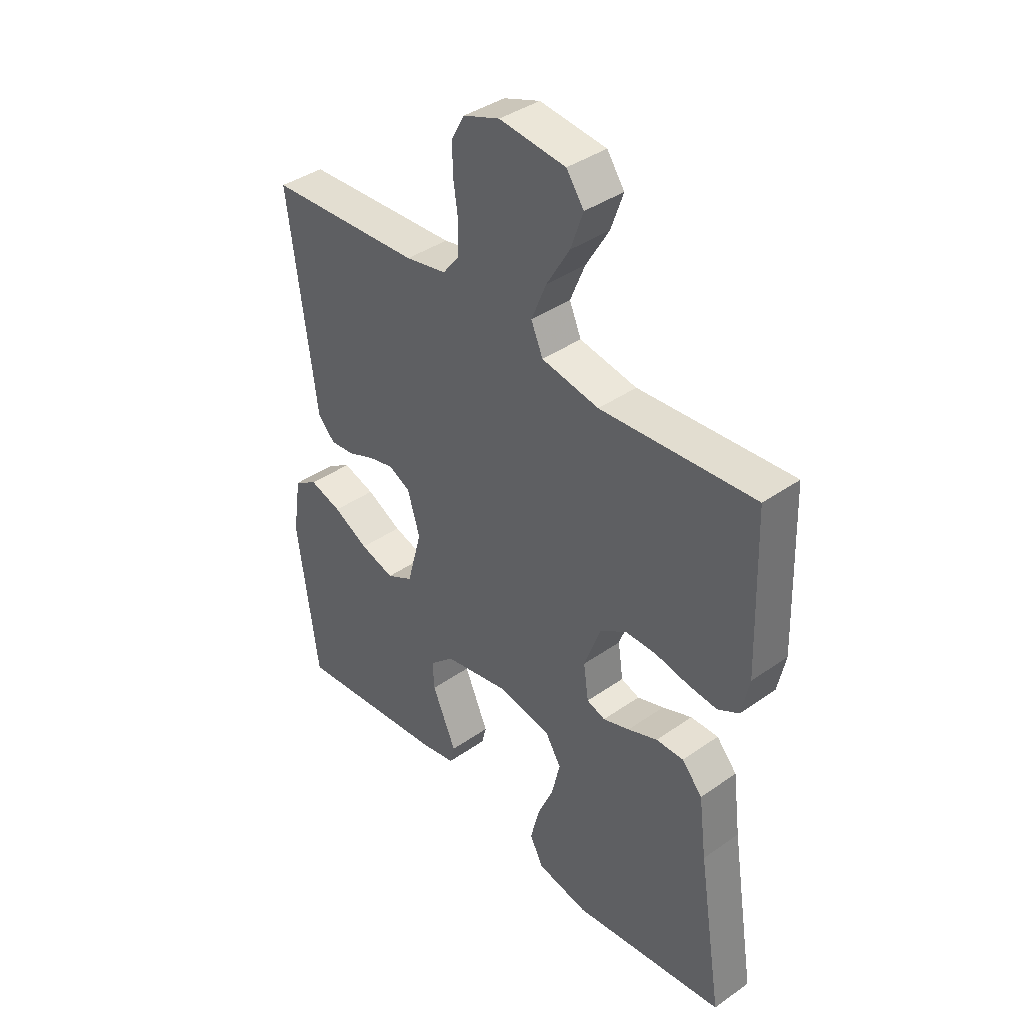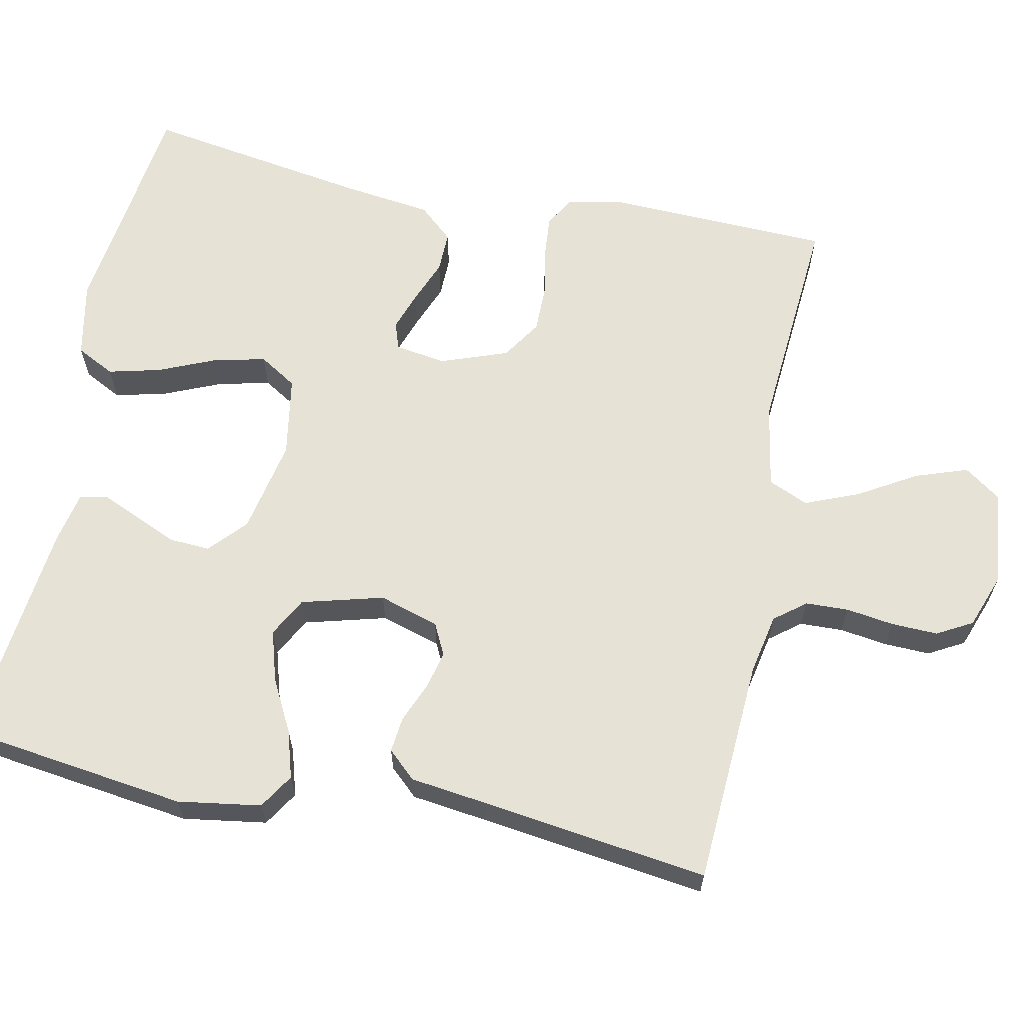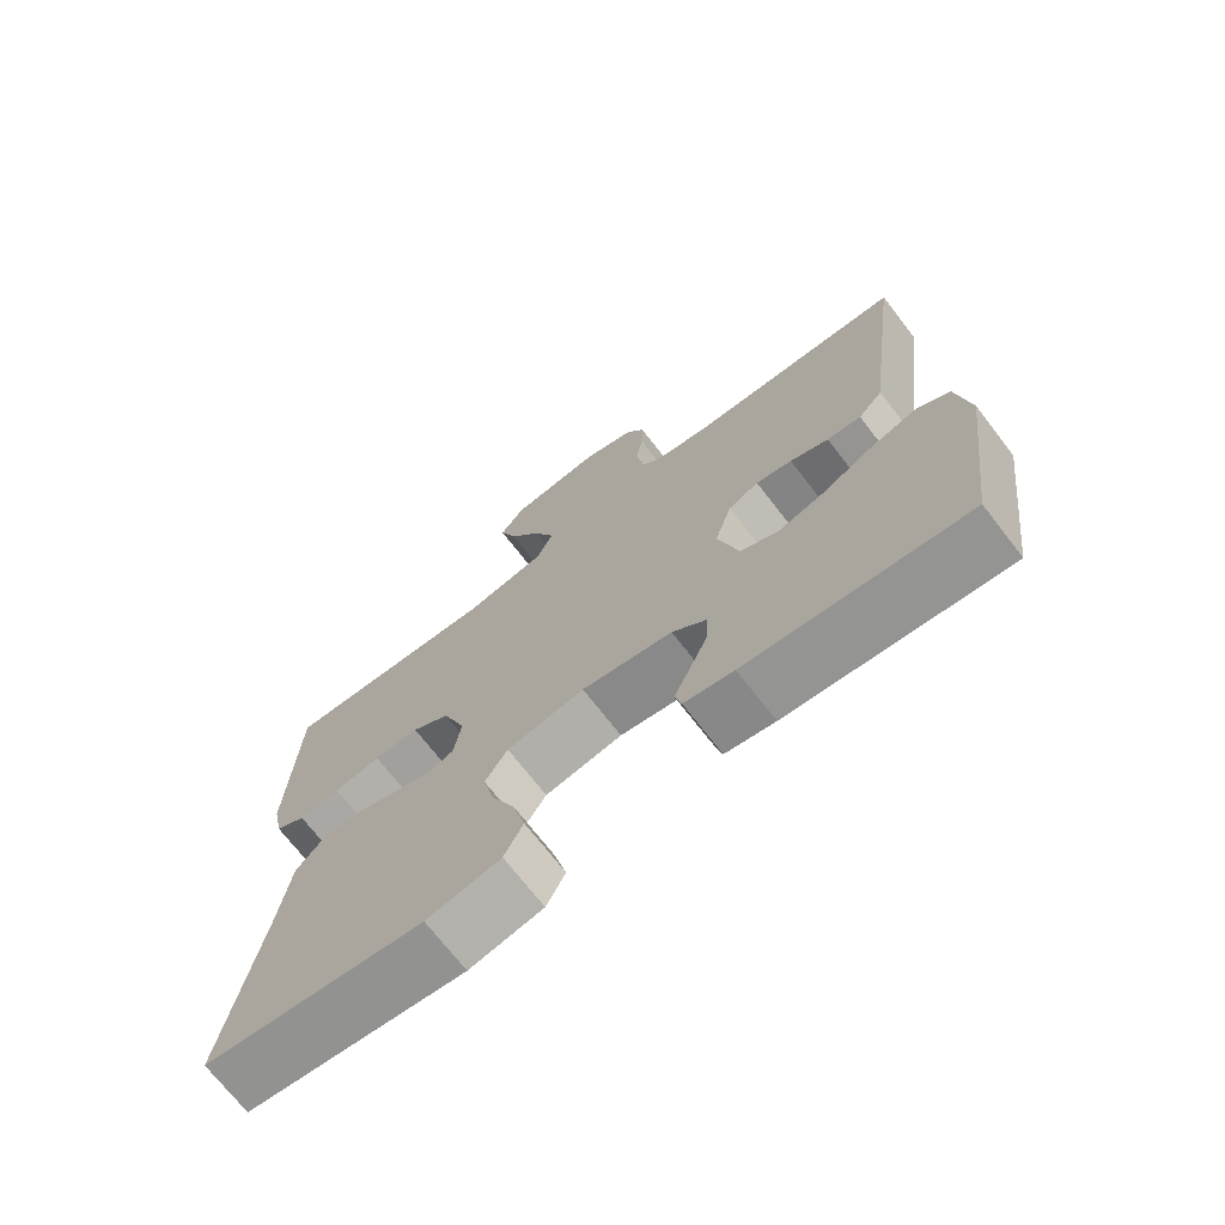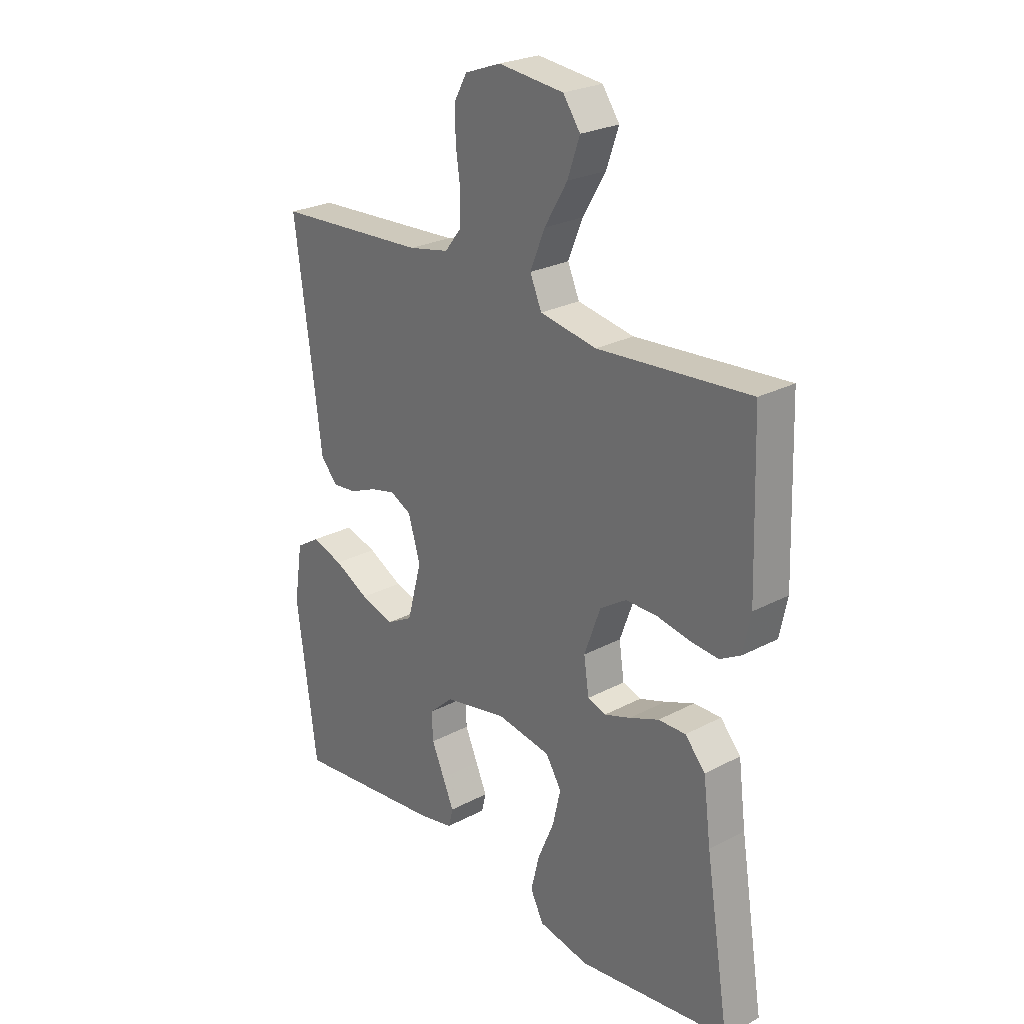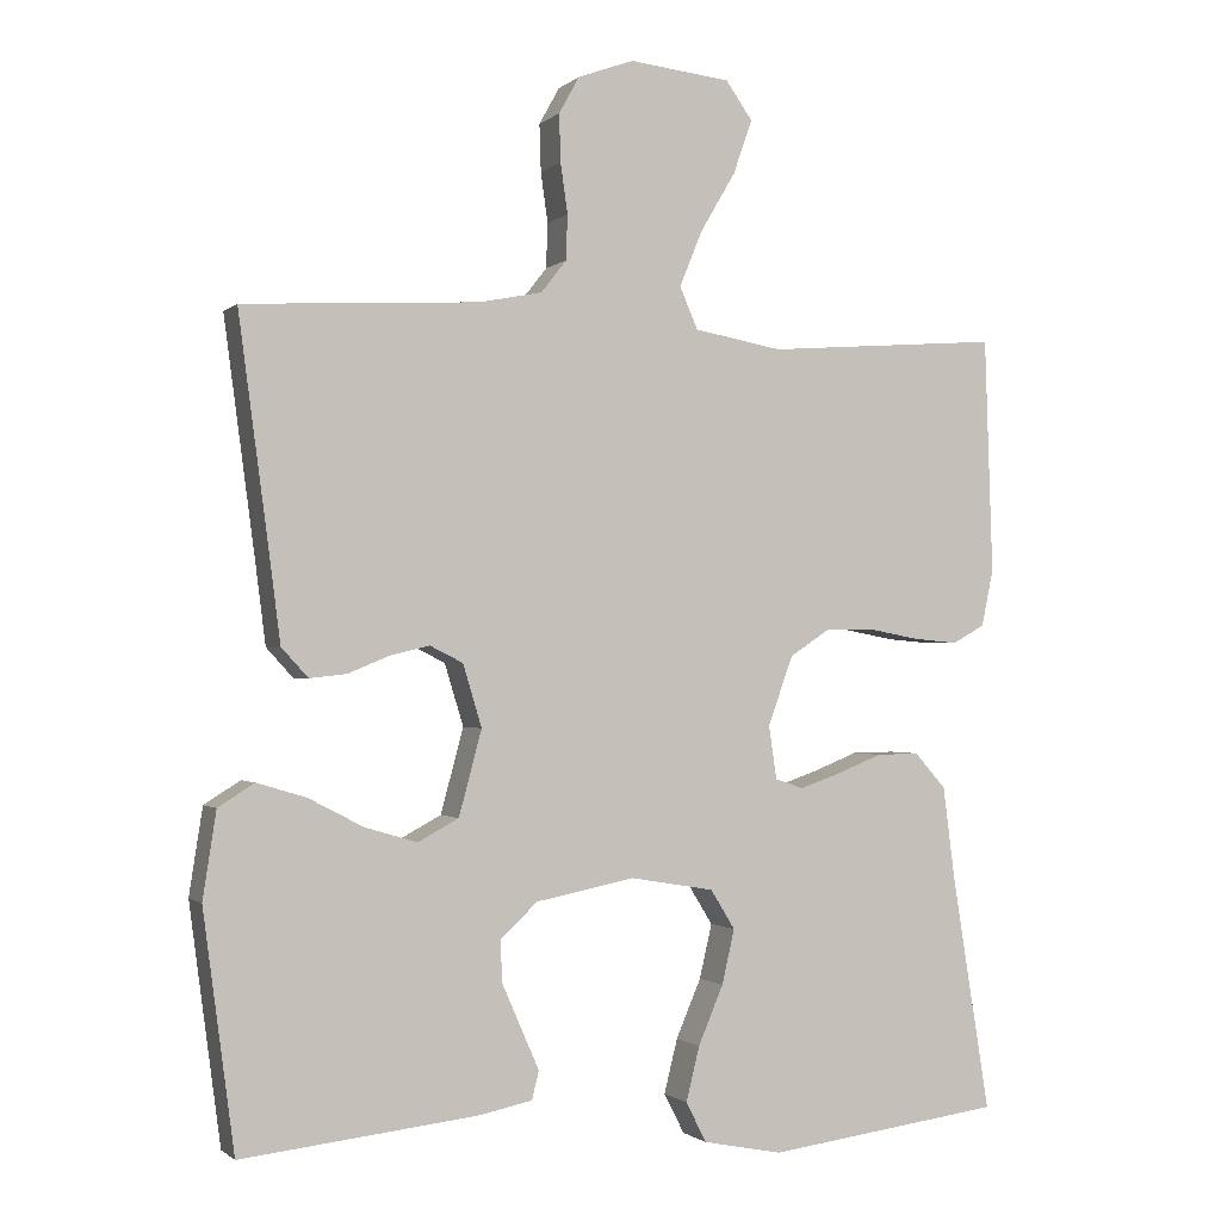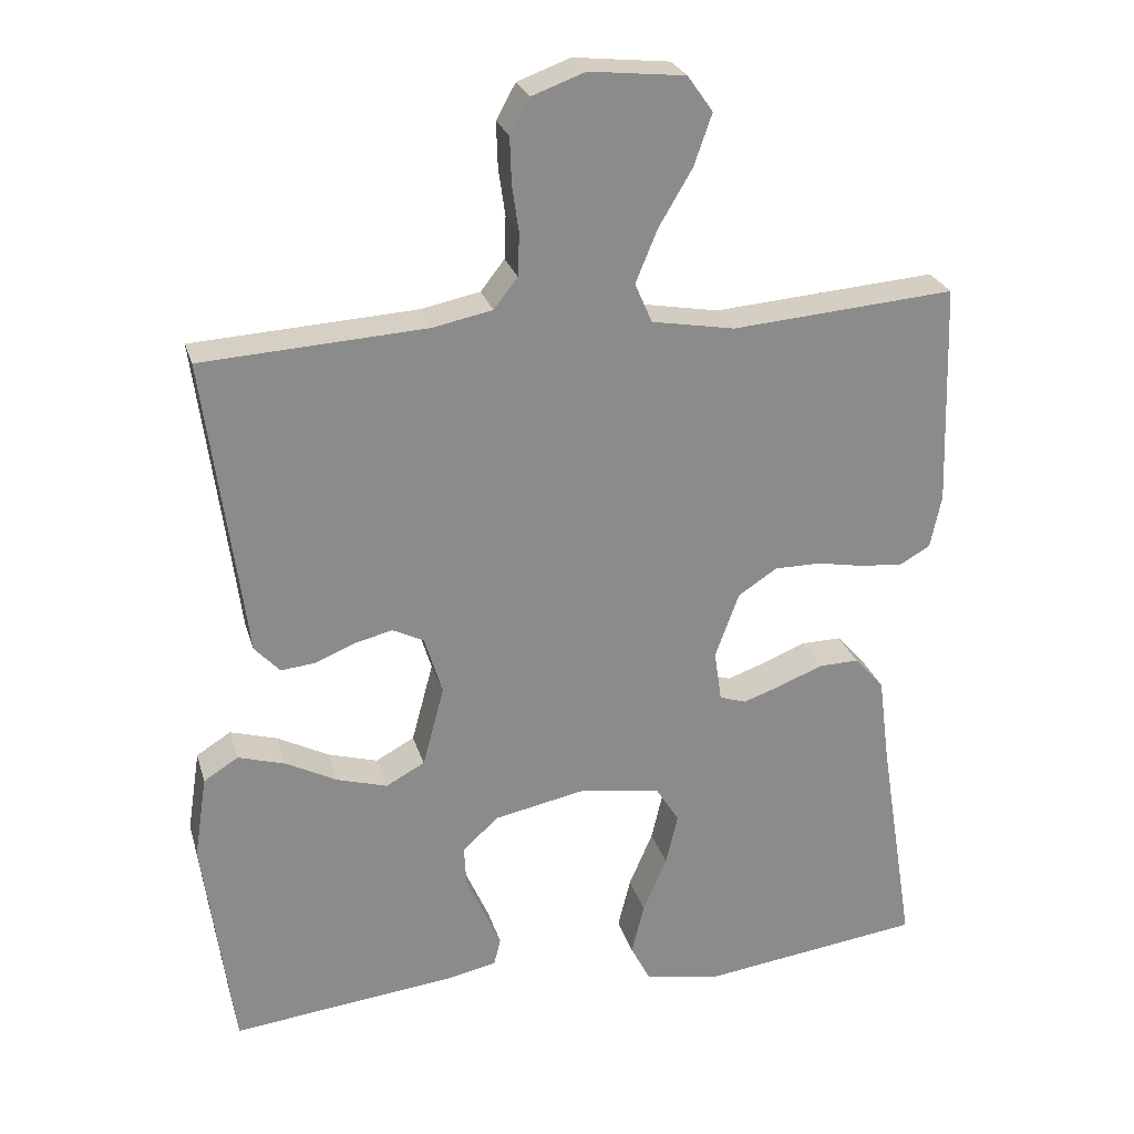
<metadata>
{"format":"obj","ext":"obj","renderer":"f3d","projection":"perspective","resolution":1024,"background":"white","views":[{"elev":39.6,"azim":49.0,"up":"+Z"},{"elev":63.7,"azim":-78.4,"up":"+Y"},{"elev":-71.7,"azim":-142.2,"up":"+Z"},{"elev":25.3,"azim":49.5,"up":"+Z"},{"elev":-1.1,"azim":-21.8,"up":"+Z"},{"elev":26.0,"azim":-15.2,"up":"+Z"}]}
</metadata>
<code>
v -0.5 0.07 -0.5
v -0.54 0.07 -0.2
v -0.523 0.07 -0.09
v -0.477 0.07 -0.061
v -0.414 0.07 -0.08
v -0.345 0.07 -0.116
v -0.278 0.07 -0.136
v -0.226 0.07 -0.108
v -0.197 0.07 0
v -0.221 0.07 0.079
v -0.263 0.07 0.1
v -0.313 0.07 0.088
v -0.366 0.07 0.066
v -0.413 0.07 0.061
v -0.447 0.07 0.098
v -0.46 0.07 0.2
v -0.5 0.07 0.5
v -0.2 0.07 0.517
v -0.12 0.07 0.533
v -0.088 0.07 0.574
v -0.086 0.07 0.631
v -0.095 0.07 0.694
v -0.097 0.07 0.755
v -0.071 0.07 0.802
v 0 0.07 0.828
v 0.129 0.07 0.814
v 0.163 0.07 0.766
v 0.139 0.07 0.697
v 0.094 0.07 0.621
v 0.065 0.07 0.55
v 0.088 0.07 0.497
v 0.2 0.07 0.477
v 0.5 0.07 0.5
v 0.51 0.07 0.2
v 0.495 0.07 0.128
v 0.454 0.07 0.105
v 0.397 0.07 0.11
v 0.333 0.07 0.122
v 0.271 0.07 0.122
v 0.219 0.07 0.088
v 0.187 0.07 0
v 0.197 0.07 -0.068
v 0.233 0.07 -0.08
v 0.285 0.07 -0.062
v 0.343 0.07 -0.039
v 0.397 0.07 -0.038
v 0.437 0.07 -0.083
v 0.452 0.07 -0.2
v 0.5 0.07 -0.5
v 0.2 0.07 -0.539
v 0.099 0.07 -0.519
v 0.073 0.07 -0.468
v 0.09 0.07 -0.399
v 0.122 0.07 -0.324
v 0.138 0.07 -0.255
v 0.107 0.07 -0.205
v 0 0.07 -0.187
v -0.125 0.07 -0.212
v -0.173 0.07 -0.256
v -0.17 0.07 -0.31
v -0.145 0.07 -0.367
v -0.123 0.07 -0.417
v -0.132 0.07 -0.453
v -0.2 0.07 -0.467
v -0.5 0 -0.5
v -0.54 0 -0.2
v -0.523 0 -0.09
v -0.477 0 -0.061
v -0.414 0 -0.08
v -0.345 0 -0.116
v -0.278 0 -0.136
v -0.226 0 -0.108
v -0.197 0 0
v -0.221 0 0.079
v -0.263 0 0.1
v -0.313 0 0.088
v -0.366 0 0.066
v -0.413 0 0.061
v -0.447 0 0.098
v -0.46 0 0.2
v -0.5 0 0.5
v -0.2 0 0.517
v -0.12 0 0.533
v -0.088 0 0.574
v -0.086 0 0.631
v -0.095 0 0.694
v -0.097 0 0.755
v -0.071 0 0.802
v 0 0 0.828
v 0.129 0 0.814
v 0.163 0 0.766
v 0.139 0 0.697
v 0.094 0 0.621
v 0.065 0 0.55
v 0.088 0 0.497
v 0.2 0 0.477
v 0.5 0 0.5
v 0.51 0 0.2
v 0.495 0 0.128
v 0.454 0 0.105
v 0.397 0 0.11
v 0.333 0 0.122
v 0.271 0 0.122
v 0.219 0 0.088
v 0.187 0 0
v 0.197 0 -0.068
v 0.233 0 -0.08
v 0.285 0 -0.062
v 0.343 0 -0.039
v 0.397 0 -0.038
v 0.437 0 -0.083
v 0.452 0 -0.2
v 0.5 0 -0.5
v 0.2 0 -0.539
v 0.099 0 -0.519
v 0.073 0 -0.468
v 0.09 0 -0.399
v 0.122 0 -0.324
v 0.138 0 -0.255
v 0.107 0 -0.205
v 0 0 -0.187
v -0.125 0 -0.212
v -0.173 0 -0.256
v -0.17 0 -0.31
v -0.145 0 -0.367
v -0.123 0 -0.417
v -0.132 0 -0.453
v -0.2 0 -0.467
f 4 5 6
f 3 4 6
f 2 3 6
f 1 2 6
f 64 1 6
f 63 64 6
f 62 63 6
f 61 62 6
f 60 61 6 7
f 59 60 7 8
f 58 59 8 9
f 57 58 9 10
f 56 57 10
f 52 53 54
f 51 52 54
f 50 51 54
f 49 50 54
f 48 49 54
f 48 54 55
f 47 48 55
f 46 47 55
f 45 46 55
f 44 45 55
f 43 44 55 56
f 36 37 38
f 35 36 38
f 34 35 38
f 33 34 38
f 32 33 38
f 31 32 38 39
f 27 28 29
f 26 27 29
f 25 26 29
f 24 25 29
f 23 24 29
f 22 23 29
f 21 22 29
f 20 21 29 30
f 19 20 30 31
f 16 17 18
f 18 19 31
f 16 18 31
f 15 16 31
f 14 15 31
f 13 14 31
f 12 13 31
f 42 43 56
f 41 42 56 10
f 40 41 10 11
f 39 40 11
f 31 39 11
f 11 12 31
f 70 69 68
f 70 68 67
f 70 67 66
f 70 66 65
f 70 65 128
f 70 128 127
f 70 127 126
f 70 126 125
f 71 70 125 124
f 72 71 124 123
f 73 72 123 122
f 74 73 122 121
f 74 121 120
f 118 117 116
f 118 116 115
f 118 115 114
f 118 114 113
f 118 113 112
f 119 118 112
f 119 112 111
f 119 111 110
f 119 110 109
f 119 109 108
f 120 119 108 107
f 102 101 100
f 102 100 99
f 102 99 98
f 102 98 97
f 102 97 96
f 103 102 96 95
f 93 92 91
f 93 91 90
f 93 90 89
f 93 89 88
f 93 88 87
f 93 87 86
f 93 86 85
f 94 93 85 84
f 95 94 84 83
f 82 81 80
f 95 83 82
f 95 82 80
f 95 80 79
f 95 79 78
f 95 78 77
f 95 77 76
f 120 107 106
f 74 120 106 105
f 75 74 105 104
f 75 104 103
f 75 103 95
f 95 76 75
f 1 65 66 2
f 2 66 67 3
f 3 67 68 4
f 4 68 69 5
f 5 69 70 6
f 6 70 71 7
f 7 71 72 8
f 8 72 73 9
f 9 73 74 10
f 10 74 75 11
f 11 75 76 12
f 12 76 77 13
f 13 77 78 14
f 14 78 79 15
f 15 79 80 16
f 16 80 81 17
f 17 81 82 18
f 18 82 83 19
f 19 83 84 20
f 20 84 85 21
f 21 85 86 22
f 22 86 87 23
f 23 87 88 24
f 24 88 89 25
f 25 89 90 26
f 26 90 91 27
f 27 91 92 28
f 28 92 93 29
f 29 93 94 30
f 30 94 95 31
f 31 95 96 32
f 32 96 97 33
f 33 97 98 34
f 34 98 99 35
f 35 99 100 36
f 36 100 101 37
f 37 101 102 38
f 38 102 103 39
f 39 103 104 40
f 40 104 105 41
f 41 105 106 42
f 42 106 107 43
f 43 107 108 44
f 44 108 109 45
f 45 109 110 46
f 46 110 111 47
f 47 111 112 48
f 48 112 113 49
f 49 113 114 50
f 50 114 115 51
f 51 115 116 52
f 52 116 117 53
f 53 117 118 54
f 54 118 119 55
f 55 119 120 56
f 56 120 121 57
f 57 121 122 58
f 58 122 123 59
f 59 123 124 60
f 60 124 125 61
f 61 125 126 62
f 62 126 127 63
f 63 127 128 64
f 64 128 65 1

</code>
